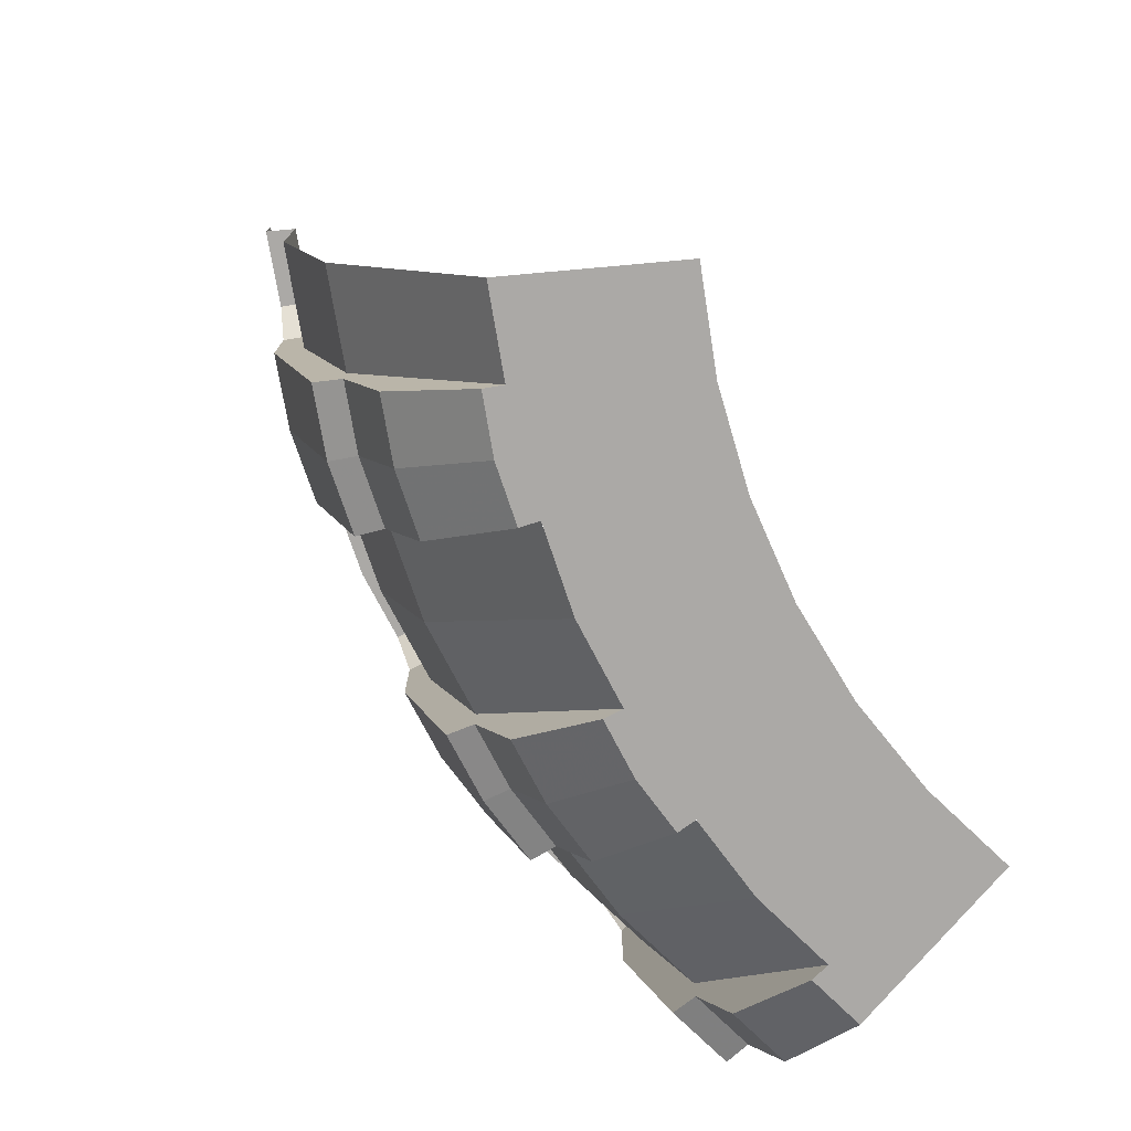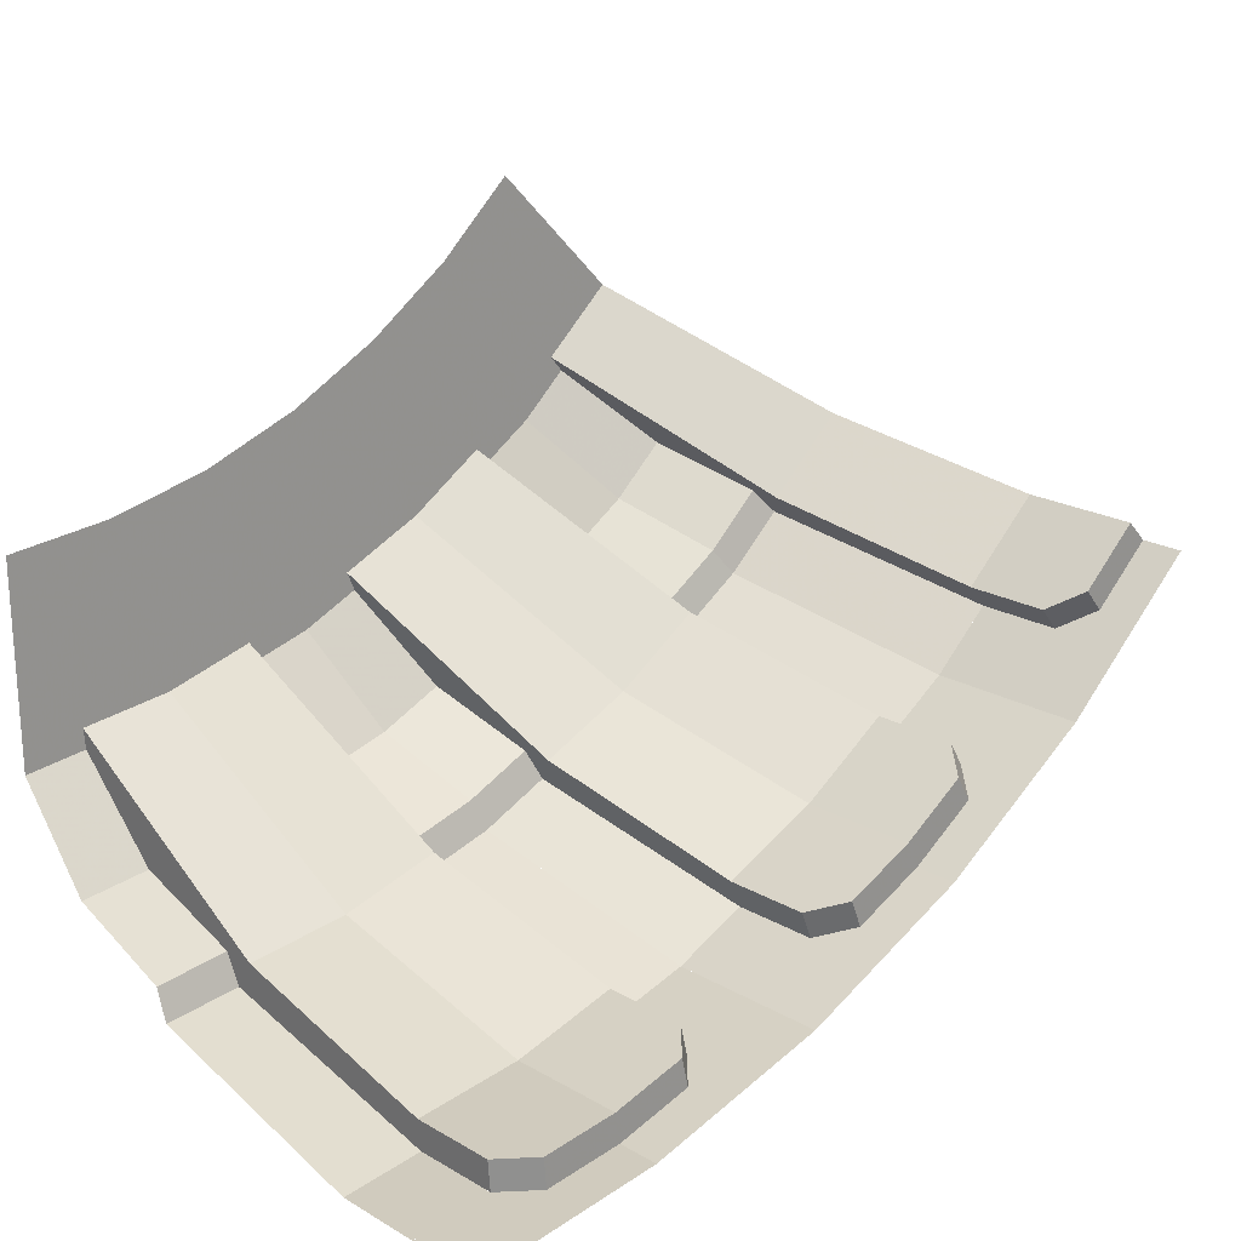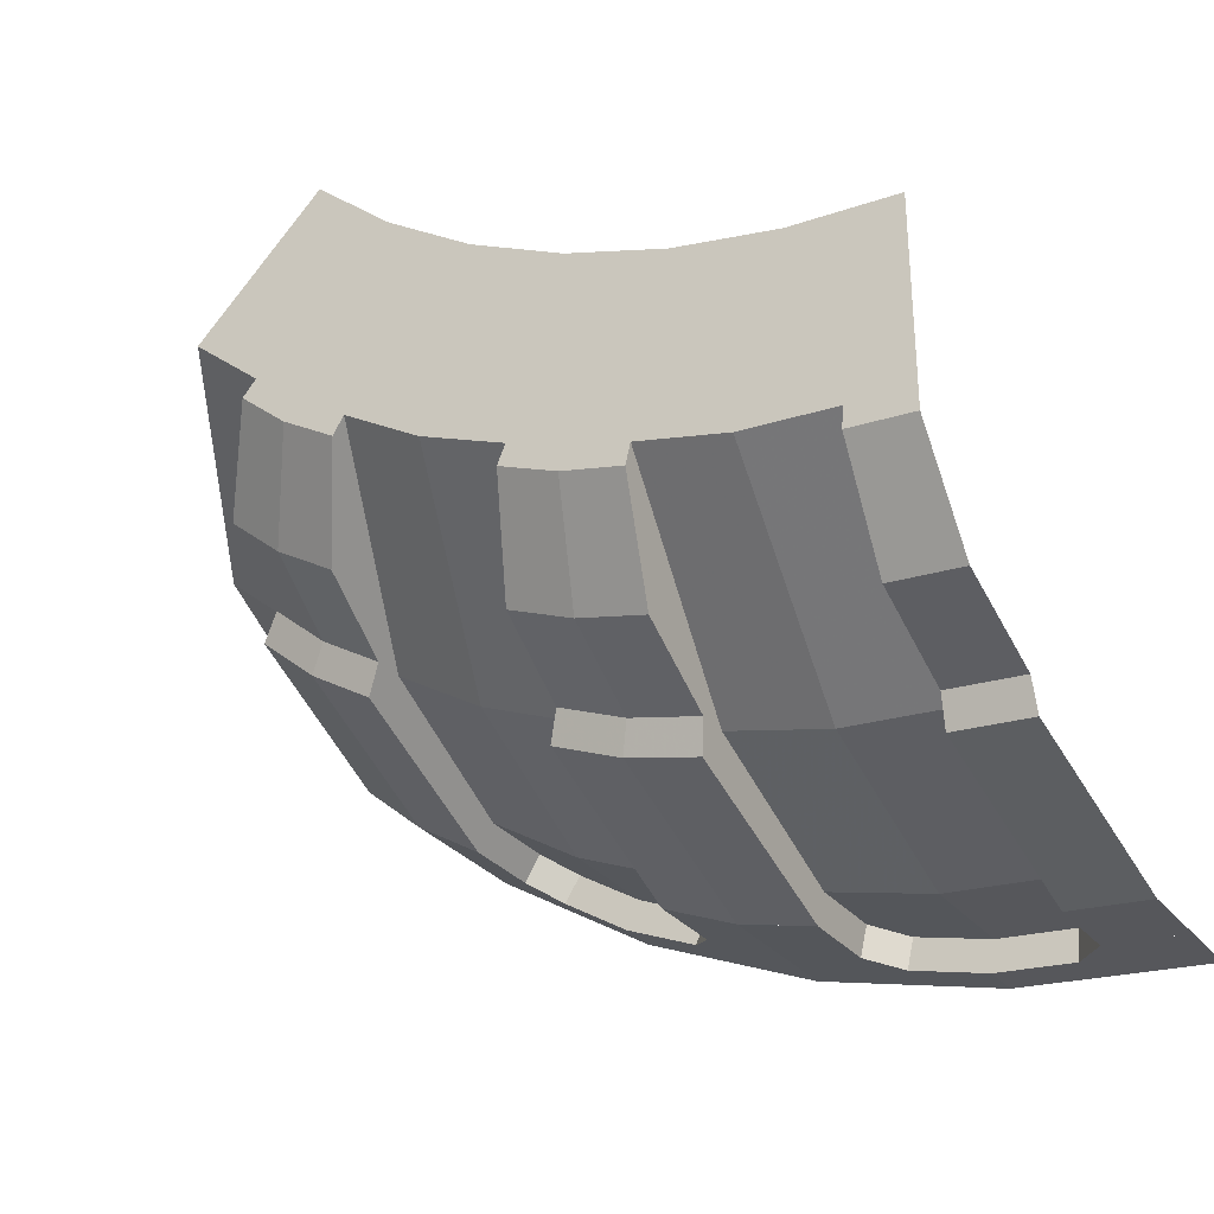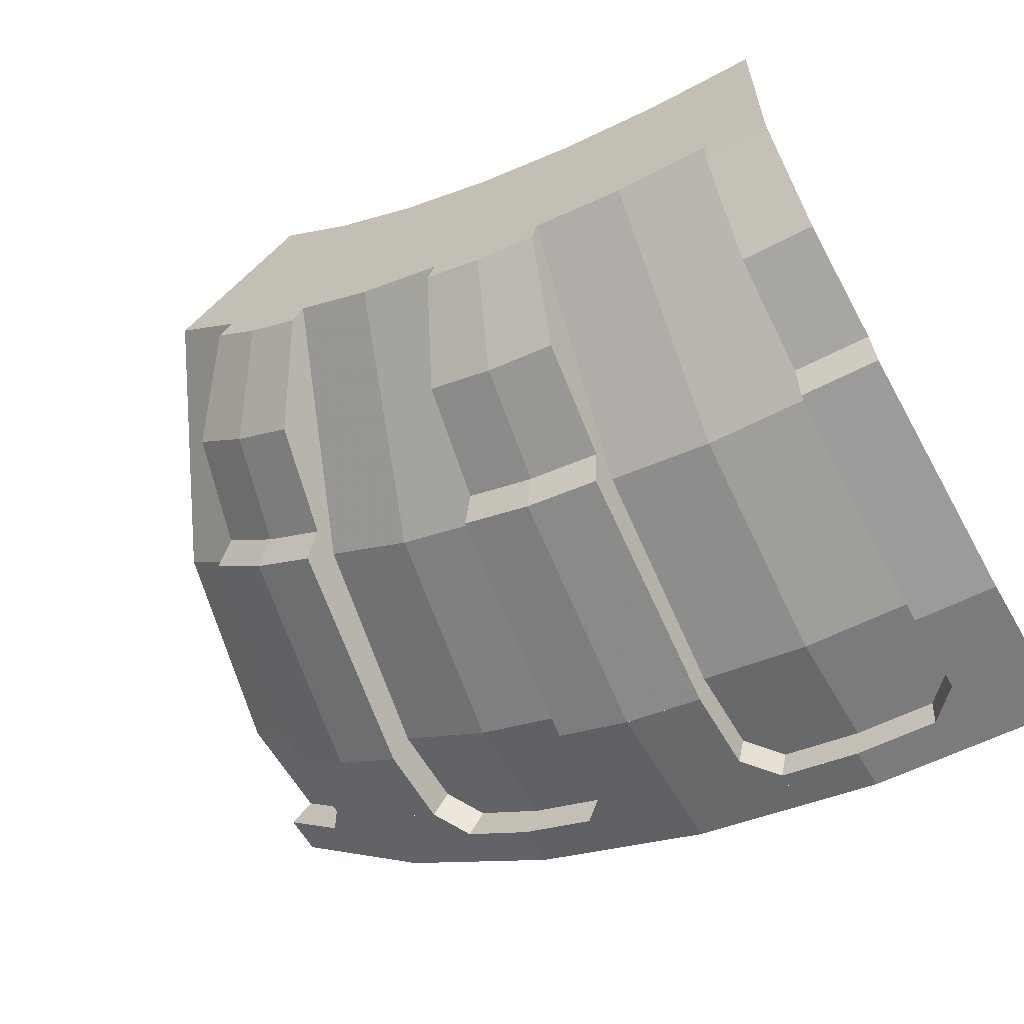
<metadata>
{"format":"obj","ext":"obj","renderer":"f3d","projection":"perspective","resolution":1024,"background":"white","views":[{"elev":-75.6,"azim":140.1,"up":"+Z"},{"elev":21.2,"azim":-44.7,"up":"+Y"},{"elev":-29.7,"azim":-149.2,"up":"+Y"},{"elev":-61.3,"azim":-150.1,"up":"+Y"}]}
</metadata>
<code>
v 0.5259 -5.726 -0.2
v 0.3764 -5.738 -0.35
v 0.3764 -5.738 -0.75
v 0.3528 -5.439 -1.9
v 0.3528 -5.439 -1.75
v 0.3646 -5.589 -1.85
v 0.3019 -4.791 -2.75
v 0.294 -4.691 -2.75
v 0.3372 -5.24 -2.4
v 0.5377 -5.876 -0.2
v 0.3881 -5.888 -0.35
v 0.3763 -5.738 -0.35
v 0.5259 -5.726 -0.2
v 0.3881 -5.888 -0.75
v 0.3764 -5.738 -0.75
v 0.3764 -5.738 -0.35
v 0.3881 -5.888 -0.35
v 0.3646 -5.589 -1.85
v 0.3528 -5.439 -1.75
v 0.3764 -5.738 -0.75
v 0.3881 -5.888 -0.75
v 0.3372 -5.24 -2.4
v 0.294 -4.691 -2.75
v 0.3528 -5.439 -1.75
v 0.3528 -5.439 -1.9
v 0.9023 -5.697 -0.75
v 0.9023 -5.697 -0.2
v 0.5259 -5.726 -0.2
v 0.3764 -5.738 -0.75
v 0.8552 -5.4 -1.75
v 0.9023 -5.697 -0.75
v 0.3764 -5.738 -0.75
v 0.3528 -5.439 -1.75
v 0.7375 -4.657 -2.75
v 0.8552 -5.4 -1.75
v 0.3528 -5.439 -1.75
v 0.294 -4.691 -2.75
v 0 -5.266 -2.4
v 0 -4.815 -2.75
v 0.3019 -4.791 -2.75
v 0.3372 -5.24 -2.4
v 0 -4.815 -2.75
v 0 -4.715 -2.75
v 0.294 -4.691 -2.75
v 0.3019 -4.791 -2.75
v 0 -5.617 -1.85
v 0 -5.467 -1.9
v 0.3528 -5.439 -1.9
v 0.3646 -5.589 -1.85
v 0 -5.467 -1.9
v 0 -5.266 -2.4
v 0.3372 -5.24 -2.4
v 0.3528 -5.439 -1.9
v 0 -5.918 -0.75
v 0 -5.617 -1.85
v 0.3646 -5.589 -1.85
v 0.3881 -5.888 -0.75
v 0.3881 -5.888 -0.35
v -2e-05 -5.918 -0.35
v -2e-05 -5.918 -0.75
v 0.3881 -5.888 -0.75
v 0.9258 -5.845 0
v 0.5377 -5.876 0
v 0.5377 -5.876 -0.2
v 0.9258 -5.845 -0.2
v 0 -5.918 -0.2
v 0.5377 -5.876 -0.2
v 0.5377 -5.876 0
v 0 -5.918 0
v 0 -5.918 -0.35
v 0.3881 -5.888 -0.35
v 0.5377 -5.876 -0.2
v 0 -5.918 -0.2
v 0.9023 -5.697 -0.2
v 0.9258 -5.845 -0.2
v 0.5377 -5.876 -0.2
v 0.5259 -5.726 -0.2
v 1.415 -5.574 -0.75
v 1.415 -5.574 -0.35
v 1.269 -5.609 -0.2
v 1.38 -5.428 -1.85
v 1.345 -5.282 -1.75
v 1.345 -5.282 -1.9
v 1.298 -5.087 -2.4
v 1.17 -4.553 -2.75
v 1.193 -4.65 -2.75
v 1.45 -5.719 -0.35
v 1.304 -5.755 -0.2
v 1.269 -5.609 -0.2
v 1.415 -5.574 -0.35
v 1.45 -5.719 -0.35
v 1.415 -5.574 -0.35
v 1.415 -5.574 -0.75
v 1.45 -5.719 -0.75
v 1.45 -5.719 -0.75
v 1.415 -5.574 -0.75
v 1.345 -5.282 -1.75
v 1.38 -5.428 -1.85
v 1.345 -5.282 -1.9
v 1.345 -5.282 -1.75
v 1.17 -4.553 -2.75
v 1.298 -5.087 -2.4
v 1.415 -5.574 -0.75
v 1.269 -5.609 -0.2
v 0.9023 -5.697 -0.2
v 0.9023 -5.697 -0.75
v 1.345 -5.282 -1.75
v 1.415 -5.574 -0.75
v 0.9023 -5.697 -0.75
v 0.8552 -5.4 -1.75
v 1.17 -4.553 -2.75
v 1.345 -5.282 -1.75
v 0.8552 -5.4 -1.75
v 0.7375 -4.657 -2.75
v 1.298 -5.087 -2.4
v 1.193 -4.65 -2.75
v 1.488 -4.579 -2.75
v 1.627 -5.008 -2.4
v 1.193 -4.65 -2.75
v 1.17 -4.553 -2.75
v 1.457 -4.484 -2.75
v 1.488 -4.579 -2.75
v 1.38 -5.428 -1.85
v 1.345 -5.282 -1.9
v 1.689 -5.199 -1.9
v 1.736 -5.342 -1.85
v 1.345 -5.282 -1.9
v 1.298 -5.087 -2.4
v 1.627 -5.008 -2.4
v 1.689 -5.199 -1.9
v 1.45 -5.719 -0.75
v 1.38 -5.428 -1.85
v 1.736 -5.342 -1.85
v 1.829 -5.629 -0.75
v 1.829 -5.629 -0.35
v 1.45 -5.719 -0.35
v 1.45 -5.719 -0.75
v 1.829 -5.629 -0.75
v 1.304 -5.755 0
v 0.9258 -5.845 0
v 0.9258 -5.845 -0.2
v 1.304 -5.755 -0.2
v 1.829 -5.629 0
v 1.304 -5.755 0
v 1.304 -5.755 -0.2
v 1.829 -5.629 -0.2
v 1.829 -5.629 -0.2
v 1.304 -5.755 -0.2
v 1.45 -5.719 -0.35
v 1.829 -5.629 -0.35
v 1.269 -5.609 -0.2
v 1.304 -5.755 -0.2
v 0.9258 -5.845 -0.2
v 0.9023 -5.697 -0.2
v 2.27 -5.284 -0.2
v 2.131 -5.341 -0.35
v 2.131 -5.341 -0.75
v 2.016 -5.064 -1.9
v 2.016 -5.064 -1.75
v 2.074 -5.202 -1.85
v 1.768 -4.463 -2.75
v 1.729 -4.371 -2.75
v 1.94 -4.879 -2.4
v 2.327 -5.422 -0.2
v 2.189 -5.48 -0.35
v 2.131 -5.341 -0.35
v 2.27 -5.284 -0.2
v 2.189 -5.48 -0.75
v 2.131 -5.341 -0.75
v 2.131 -5.341 -0.35
v 2.189 -5.48 -0.35
v 2.074 -5.202 -1.85
v 2.016 -5.064 -1.75
v 2.131 -5.341 -0.75
v 2.189 -5.48 -0.75
v 1.94 -4.879 -2.4
v 1.729 -4.371 -2.75
v 2.016 -5.064 -1.75
v 2.016 -5.064 -1.9
v 2.619 -5.139 -0.75
v 2.619 -5.139 -0.2
v 2.27 -5.284 -0.2
v 2.131 -5.341 -0.75
v 2.482 -4.871 -1.75
v 2.619 -5.139 -0.75
v 2.131 -5.341 -0.75
v 2.016 -5.064 -1.75
v 2.14 -4.201 -2.75
v 2.482 -4.871 -1.75
v 2.016 -5.064 -1.75
v 1.729 -4.371 -2.75
v 1.627 -5.008 -2.4
v 1.488 -4.579 -2.75
v 1.768 -4.463 -2.75
v 1.94 -4.879 -2.4
v 1.488 -4.579 -2.75
v 1.457 -4.484 -2.75
v 1.729 -4.371 -2.75
v 1.768 -4.463 -2.75
v 1.736 -5.342 -1.85
v 1.689 -5.199 -1.9
v 2.016 -5.064 -1.9
v 2.074 -5.202 -1.85
v 1.689 -5.199 -1.9
v 1.627 -5.008 -2.4
v 1.94 -4.879 -2.4
v 2.016 -5.064 -1.9
v 1.829 -5.629 -0.75
v 1.736 -5.342 -1.85
v 2.074 -5.202 -1.85
v 2.189 -5.48 -0.75
v 2.189 -5.48 -0.35
v 1.829 -5.629 -0.35
v 1.829 -5.629 -0.75
v 2.189 -5.48 -0.75
v 2.687 -5.273 0
v 2.327 -5.422 0
v 2.327 -5.422 -0.2
v 2.687 -5.273 -0.2
v 1.829 -5.629 -0.2
v 2.327 -5.422 -0.2
v 2.327 -5.422 0
v 1.829 -5.629 0
v 1.829 -5.629 -0.35
v 2.189 -5.48 -0.35
v 2.327 -5.422 -0.2
v 1.829 -5.629 -0.2
v 2.619 -5.139 -0.2
v 2.687 -5.273 -0.2
v 2.327 -5.422 -0.2
v 2.27 -5.284 -0.2
v 3.068 -4.864 -0.75
v 3.068 -4.864 -0.35
v 2.94 -4.942 -0.2
v 2.99 -4.736 -1.85
v 2.912 -4.608 -1.75
v 2.912 -4.608 -1.9
v 2.807 -4.437 -2.4
v 2.52 -3.968 -2.75
v 2.572 -4.053 -2.75
v 3.147 -4.991 -0.35
v 3.019 -5.07 -0.2
v 2.94 -4.942 -0.2
v 3.068 -4.863 -0.35
v 3.147 -4.991 -0.35
v 3.068 -4.864 -0.35
v 3.068 -4.864 -0.75
v 3.147 -4.991 -0.75
v 3.147 -4.991 -0.75
v 3.068 -4.864 -0.75
v 2.912 -4.608 -1.75
v 2.99 -4.736 -1.85
v 2.912 -4.608 -1.9
v 2.912 -4.608 -1.75
v 2.52 -3.968 -2.75
v 2.807 -4.437 -2.4
v 3.068 -4.864 -0.75
v 2.94 -4.942 -0.2
v 2.619 -5.139 -0.2
v 2.619 -5.139 -0.75
v 2.912 -4.608 -1.75
v 3.068 -4.864 -0.75
v 2.619 -5.139 -0.75
v 2.482 -4.871 -1.75
v 2.52 -3.968 -2.75
v 2.912 -4.608 -1.75
v 2.482 -4.871 -1.75
v 2.14 -4.201 -2.75
v 2.807 -4.437 -2.4
v 2.572 -4.053 -2.75
v 2.83 -3.895 -2.75
v 3.095 -4.261 -2.4
v 2.572 -4.053 -2.75
v 2.52 -3.968 -2.75
v 2.771 -3.814 -2.75
v 2.83 -3.895 -2.75
v 2.99 -4.736 -1.85
v 2.912 -4.608 -1.9
v 3.213 -4.423 -1.9
v 3.302 -4.545 -1.85
v 2.912 -4.608 -1.9
v 2.807 -4.437 -2.4
v 3.095 -4.261 -2.4
v 3.213 -4.423 -1.9
v 3.147 -4.991 -0.75
v 2.99 -4.736 -1.85
v 3.302 -4.545 -1.85
v 3.479 -4.788 -0.75
v 3.479 -4.788 -0.35
v 3.147 -4.991 -0.35
v 3.147 -4.991 -0.75
v 3.479 -4.788 -0.75
v 3.019 -5.07 0
v 2.687 -5.273 0
v 2.687 -5.273 -0.2
v 3.019 -5.07 -0.2
v 3.479 -4.788 0
v 3.019 -5.07 0
v 3.019 -5.07 -0.2
v 3.479 -4.788 -0.2
v 3.479 -4.788 -0.2
v 3.019 -5.07 -0.2
v 3.147 -4.991 -0.35
v 3.479 -4.788 -0.35
v 2.94 -4.942 -0.2
v 3.019 -5.07 -0.2
v 2.687 -5.273 -0.2
v 2.619 -5.139 -0.2
v 3.791 -4.324 -0.2
v 3.677 -4.421 -0.35
v 3.677 -4.421 -0.75
v 3.482 -4.193 -1.9
v 3.482 -4.193 -1.75
v 3.58 -4.307 -1.85
v 3.06 -3.699 -2.75
v 2.995 -3.623 -2.75
v 3.353 -4.041 -2.4
v 3.889 -4.438 -0.2
v 3.775 -4.535 -0.35
v 3.677 -4.421 -0.35
v 3.791 -4.324 -0.2
v 3.775 -4.535 -0.75
v 3.677 -4.421 -0.75
v 3.677 -4.421 -0.35
v 3.775 -4.535 -0.35
v 3.58 -4.307 -1.85
v 3.482 -4.193 -1.75
v 3.677 -4.421 -0.75
v 3.775 -4.535 -0.75
v 3.353 -4.041 -2.4
v 2.995 -3.623 -2.75
v 3.482 -4.193 -1.75
v 3.482 -4.193 -1.9
v 4.078 -4.078 -0.75
v 4.078 -4.078 -0.2
v 3.791 -4.324 -0.2
v 3.677 -4.421 -0.75
v 3.866 -3.866 -1.75
v 4.078 -4.078 -0.75
v 3.677 -4.421 -0.75
v 3.482 -4.193 -1.75
v 3.334 -3.334 -2.75
v 3.866 -3.866 -1.75
v 3.482 -4.193 -1.75
v 2.995 -3.623 -2.75
v 3.095 -4.261 -2.4
v 2.83 -3.895 -2.75
v 3.06 -3.699 -2.75
v 3.353 -4.041 -2.4
v 2.83 -3.895 -2.75
v 2.771 -3.814 -2.75
v 2.995 -3.623 -2.75
v 3.06 -3.699 -2.75
v 3.302 -4.545 -1.85
v 3.213 -4.423 -1.9
v 3.482 -4.193 -1.9
v 3.58 -4.307 -1.85
v 3.213 -4.423 -1.9
v 3.095 -4.261 -2.4
v 3.353 -4.041 -2.4
v 3.482 -4.193 -1.9
v 3.479 -4.788 -0.75
v 3.302 -4.545 -1.85
v 3.58 -4.307 -1.85
v 3.775 -4.535 -0.75
v 3.775 -4.535 -0.35
v 3.479 -4.788 -0.35
v 3.479 -4.788 -0.75
v 3.775 -4.535 -0.75
v 4.185 -4.185 0
v 3.889 -4.438 0
v 3.889 -4.438 -0.2
v 4.185 -4.185 -0.2
v 3.479 -4.788 -0.2
v 3.889 -4.438 -0.2
v 3.889 -4.438 0
v 3.479 -4.788 0
v 3.479 -4.788 -0.35
v 3.775 -4.535 -0.35
v 3.889 -4.438 -0.2
v 3.479 -4.788 -0.2
v 4.078 -4.078 -0.2
v 4.185 -4.185 -0.2
v 3.889 -4.438 -0.2
v 3.791 -4.324 -0.2
v 0 -4.715 -2.75
v 0 -3.851 -2.75
v 0.5026 -3.818 -2.75
v 0.7375 -4.657 -2.75
v 0.7375 -4.657 -2.75
v 0.5026 -3.818 -2.75
v 0.9966 -3.72 -2.75
v 1.457 -4.484 -2.75
v 1.457 -4.484 -2.75
v 0.9966 -3.72 -2.75
v 1.474 -3.558 -2.75
v 2.14 -4.201 -2.75
v 2.14 -4.201 -2.75
v 1.474 -3.558 -2.75
v 1.925 -3.335 -2.75
v 2.771 -3.814 -2.75
v 2.771 -3.814 -2.75
v 1.925 -3.335 -2.75
v 2.344 -3.055 -2.75
v 2.771 -3.814 -2.75
v 2.344 -3.055 -2.75
v 2.723 -2.723 -2.75
v 3.334 -3.334 -2.75
g mesh7226945
f 1 2 3
f 4 5 6
f 7 8 9
g mesh7226946
f 10 11 12
f 12 13 10
g mesh7226948
f 14 15 16
f 16 17 14
f 18 19 20
f 20 21 18
f 22 23 24
f 24 25 22
f 26 27 28
f 28 29 26
f 30 31 32
f 32 33 30
f 34 35 36
f 36 37 34
f 38 39 40
f 40 41 38
f 42 43 44
f 44 45 42
f 46 47 48
f 48 49 46
f 50 51 52
f 52 53 50
f 54 55 56
f 56 57 54
g mesh7226950
f 58 59 60
f 60 61 58
g mesh7226952
f 62 63 64
f 64 65 62
f 66 67 68
f 68 69 66
f 70 71 72
f 72 73 70
f 74 75 76
f 76 77 74
f 78 79 80
f 81 82 83
f 84 85 86
g mesh7226954
f 87 88 89
f 89 90 87
g mesh7226956
f 91 92 93
f 93 94 91
f 95 96 97
f 97 98 95
f 99 100 101
f 101 102 99
f 103 104 105
f 105 106 103
f 107 108 109
f 109 110 107
f 111 112 113
f 113 114 111
f 115 116 117
f 117 118 115
f 119 120 121
f 121 122 119
f 123 124 125
f 125 126 123
f 127 128 129
f 129 130 127
f 131 132 133
f 133 134 131
g mesh7226958
f 135 136 137
f 137 138 135
g mesh7226960
f 139 140 141
f 141 142 139
f 143 144 145
f 145 146 143
f 147 148 149
f 149 150 147
f 151 152 153
f 153 154 151
f 155 156 157
f 158 159 160
f 161 162 163
g mesh7226962
f 164 165 166
f 166 167 164
g mesh7226964
f 168 169 170
f 170 171 168
f 172 173 174
f 174 175 172
f 176 177 178
f 178 179 176
f 180 181 182
f 182 183 180
f 184 185 186
f 186 187 184
f 188 189 190
f 190 191 188
f 192 193 194
f 194 195 192
f 196 197 198
f 198 199 196
f 200 201 202
f 202 203 200
f 204 205 206
f 206 207 204
f 208 209 210
f 210 211 208
g mesh7226966
f 212 213 214
f 214 215 212
g mesh7226968
f 216 217 218
f 218 219 216
f 220 221 222
f 222 223 220
f 224 225 226
f 226 227 224
f 228 229 230
f 230 231 228
f 232 233 234
f 235 236 237
f 238 239 240
g mesh7226970
f 241 242 243
f 243 244 241
g mesh7226972
f 245 246 247
f 247 248 245
f 249 250 251
f 251 252 249
f 253 254 255
f 255 256 253
f 257 258 259
f 259 260 257
f 261 262 263
f 263 264 261
f 265 266 267
f 267 268 265
f 269 270 271
f 271 272 269
f 273 274 275
f 275 276 273
f 277 278 279
f 279 280 277
f 281 282 283
f 283 284 281
f 285 286 287
f 287 288 285
g mesh7226974
f 289 290 291
f 291 292 289
g mesh7226976
f 293 294 295
f 295 296 293
f 297 298 299
f 299 300 297
f 301 302 303
f 303 304 301
f 305 306 307
f 307 308 305
f 309 310 311
f 312 313 314
f 315 316 317
g mesh7226978
f 318 319 320
f 320 321 318
g mesh7226980
f 322 323 324
f 324 325 322
f 326 327 328
f 328 329 326
f 330 331 332
f 332 333 330
f 334 335 336
f 336 337 334
f 338 339 340
f 340 341 338
f 342 343 344
f 344 345 342
f 346 347 348
f 348 349 346
f 350 351 352
f 352 353 350
f 354 355 356
f 356 357 354
f 358 359 360
f 360 361 358
f 362 363 364
f 364 365 362
g mesh7226982
f 366 367 368
f 368 369 366
g mesh7226984
f 370 371 372
f 372 373 370
f 374 375 376
f 376 377 374
f 378 379 380
f 380 381 378
f 382 383 384
f 384 385 382
f 386 387 388
f 388 389 386
f 390 391 392
f 392 393 390
f 394 395 396
f 396 397 394
f 398 399 400
f 400 401 398
f 402 403 404
f 405 406 407
f 407 408 405

</code>
